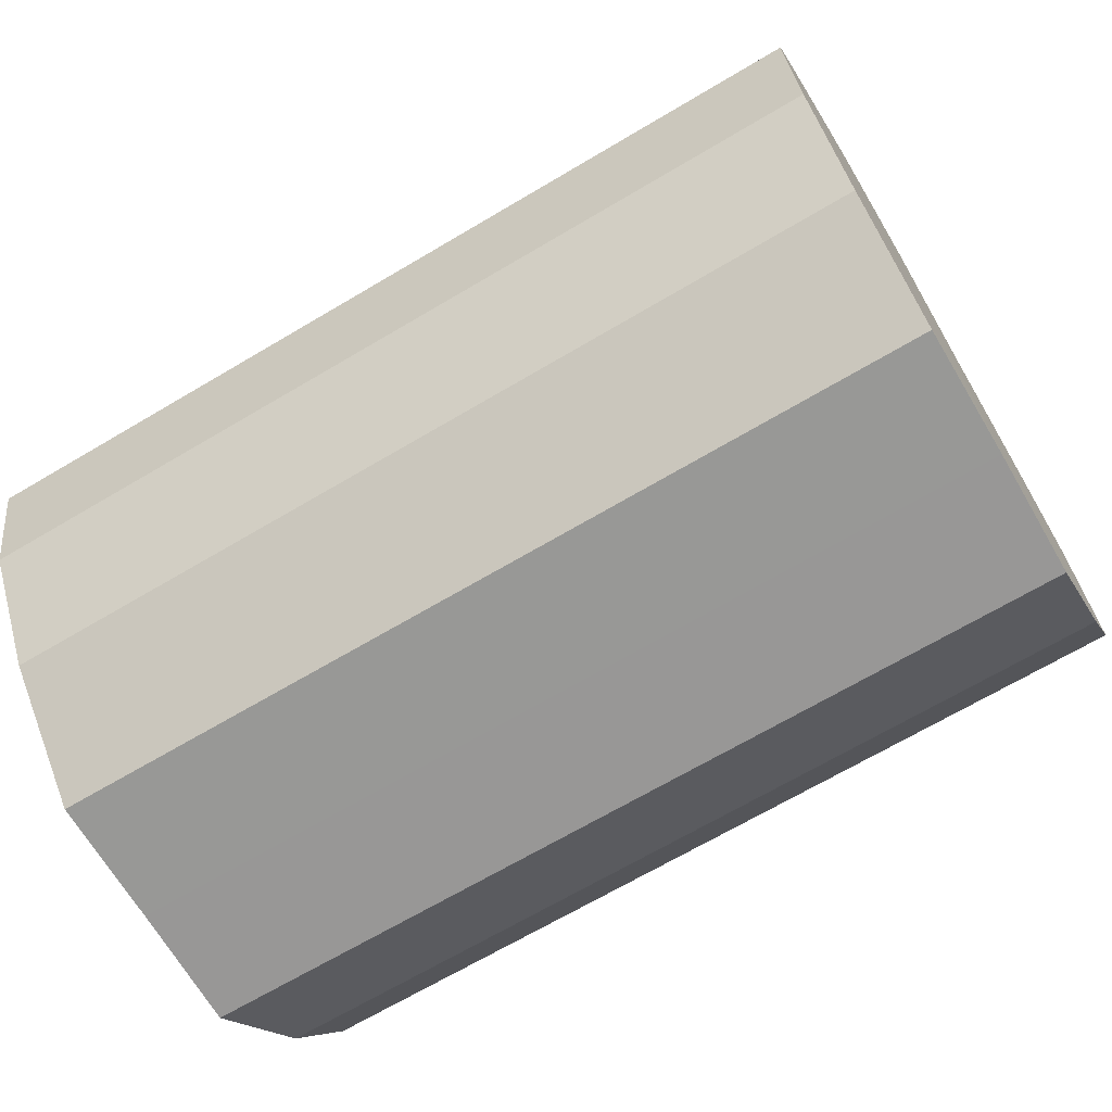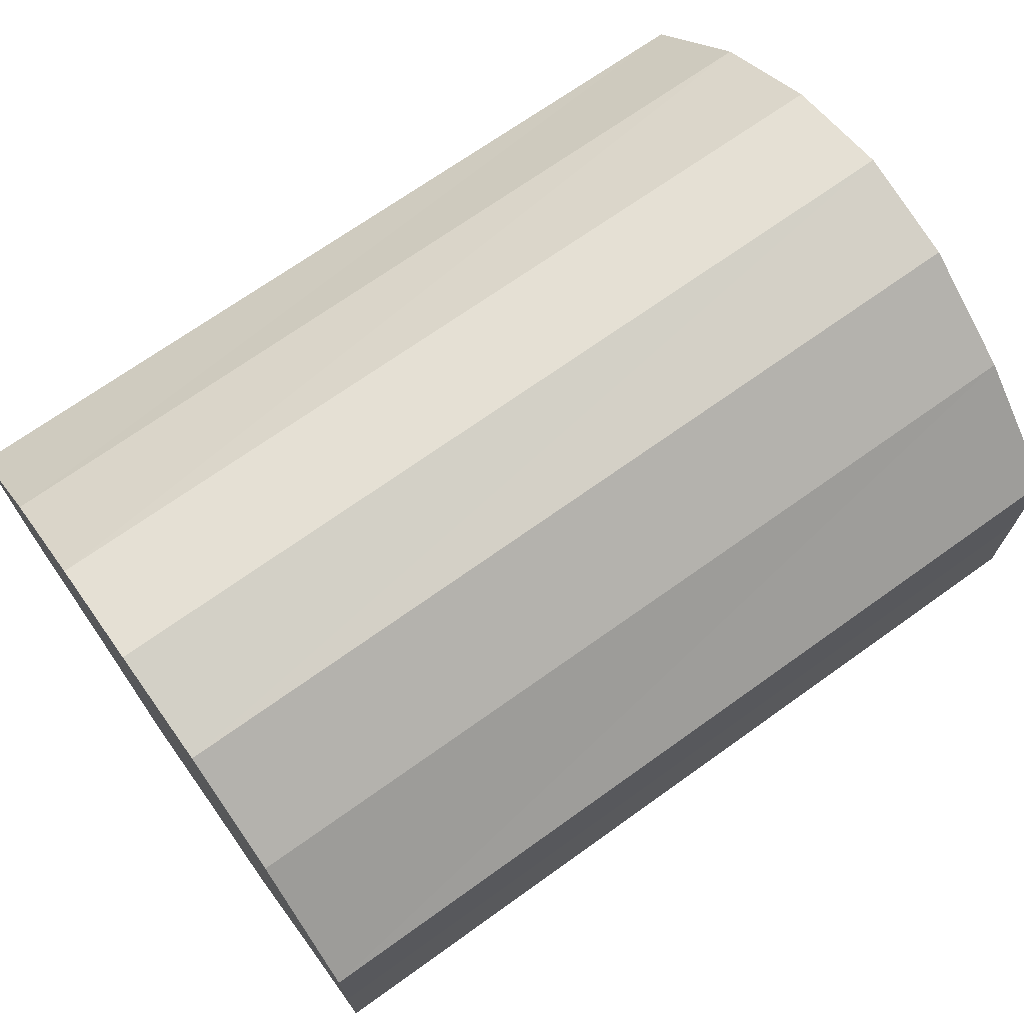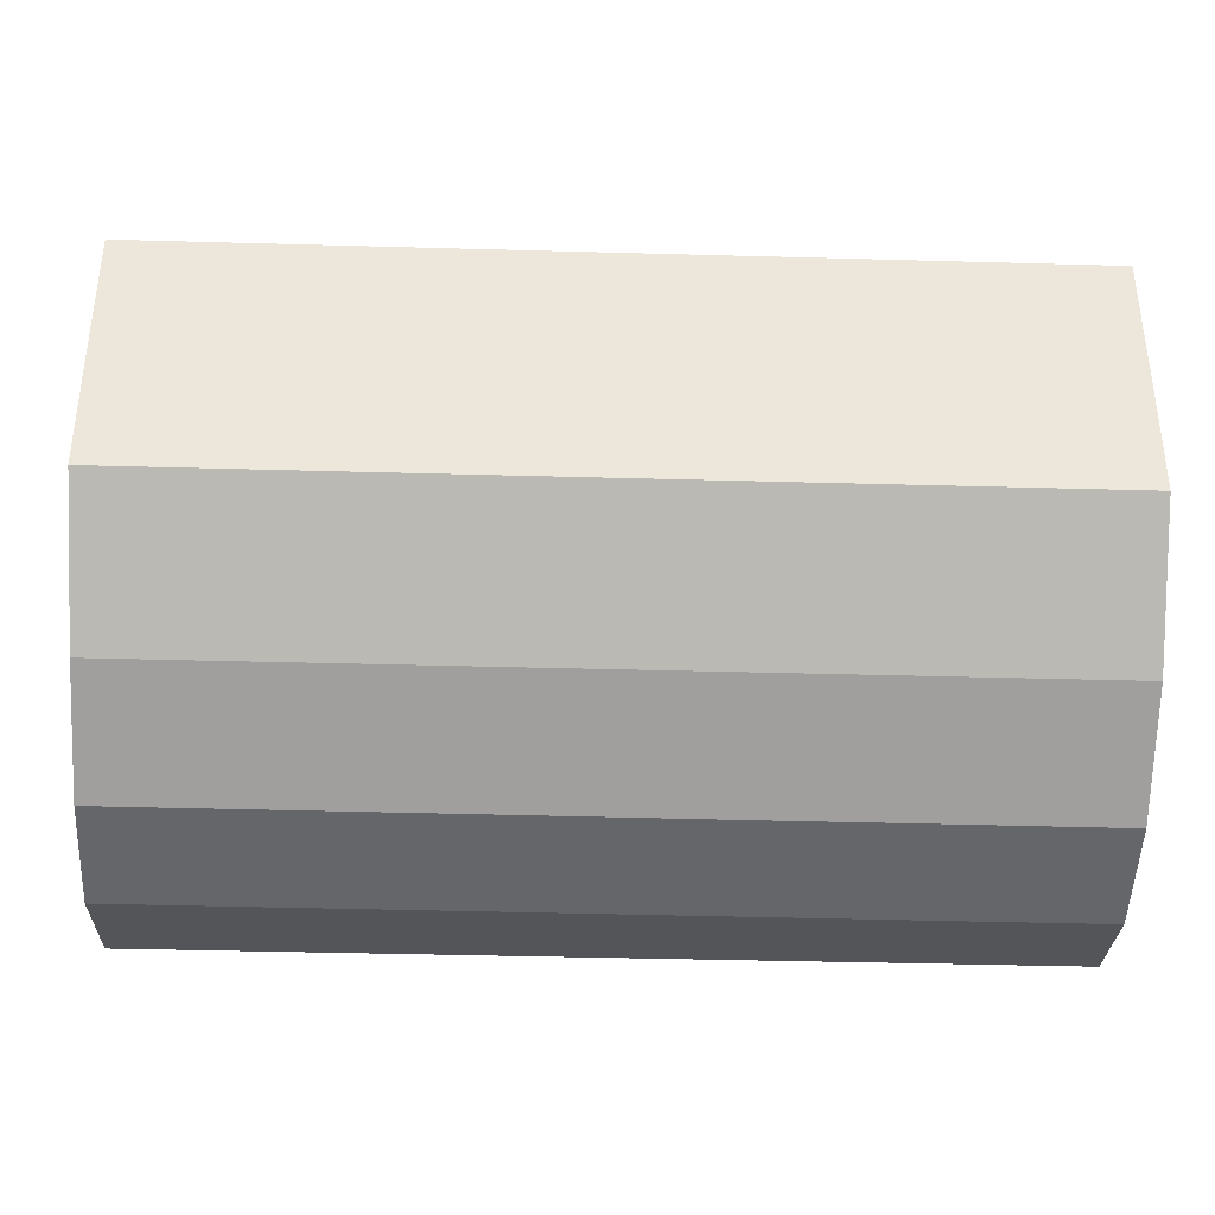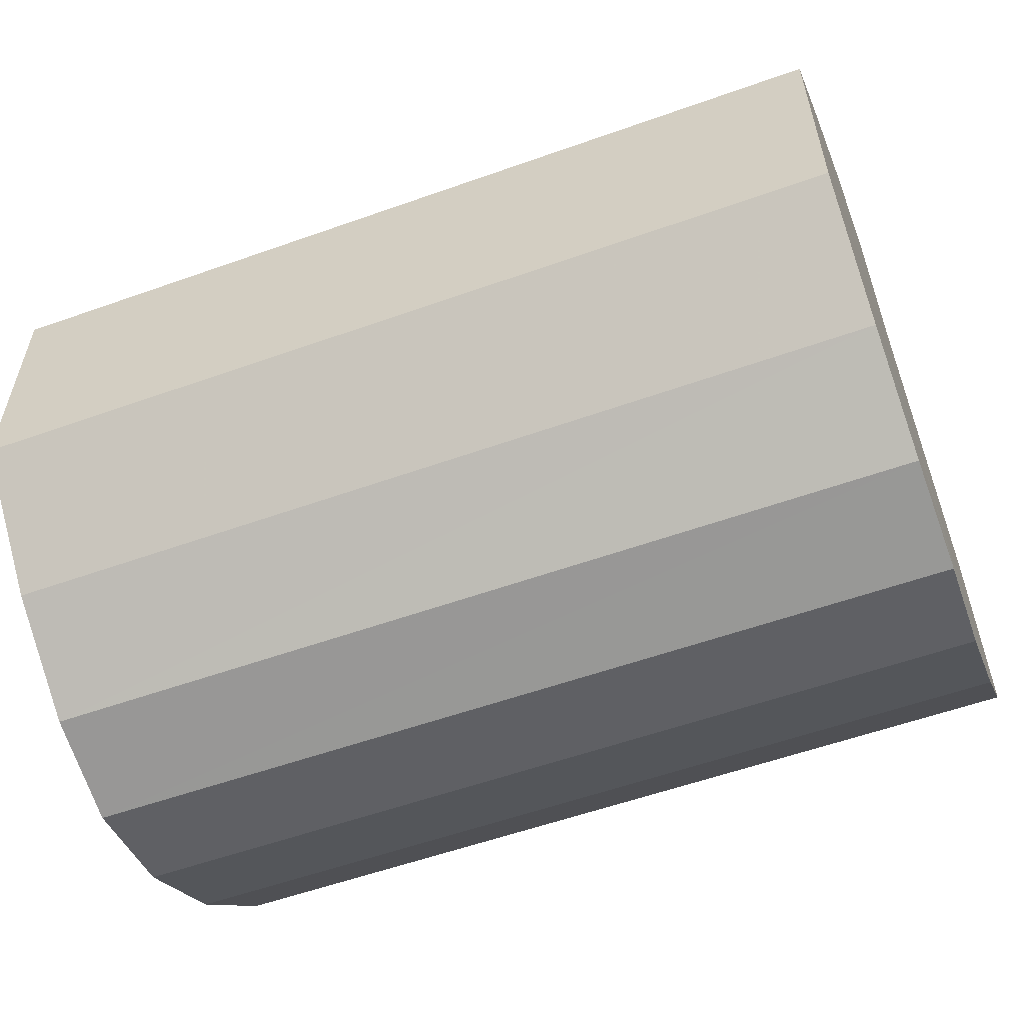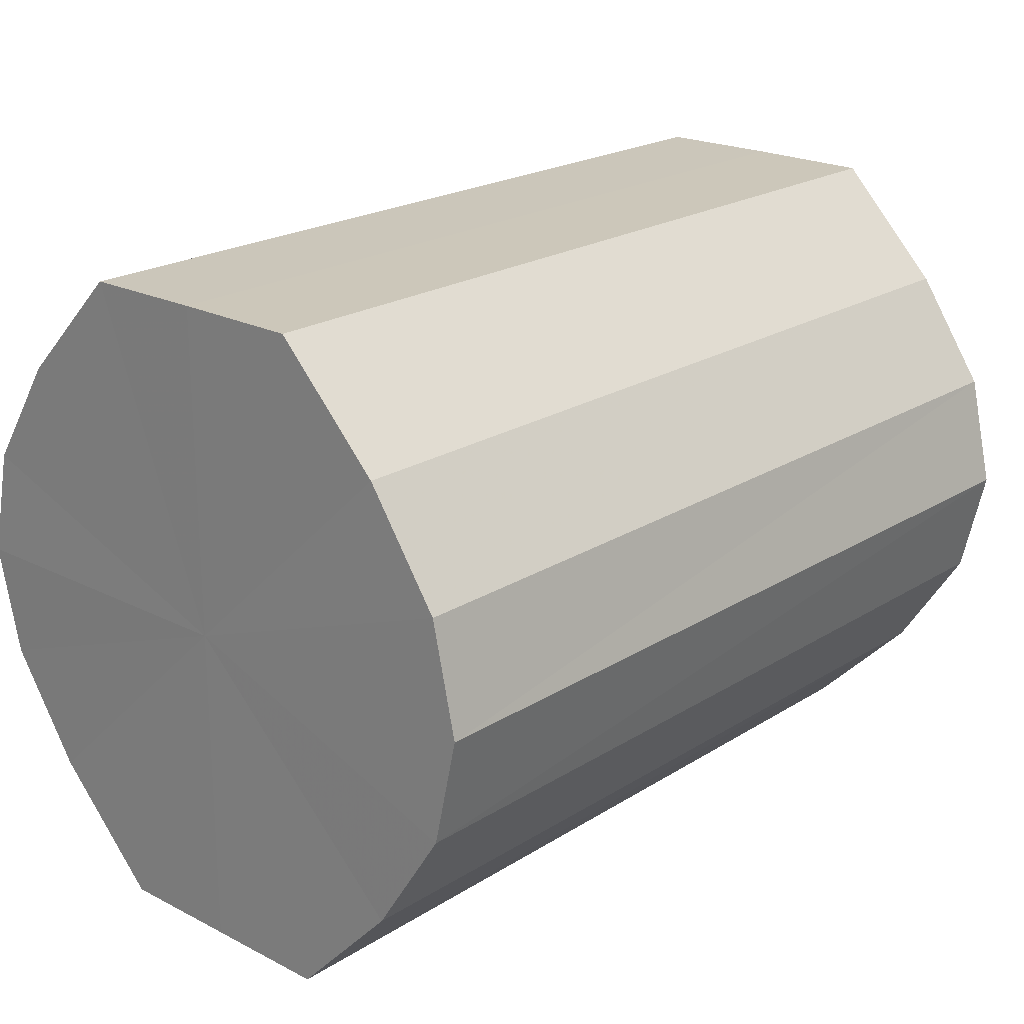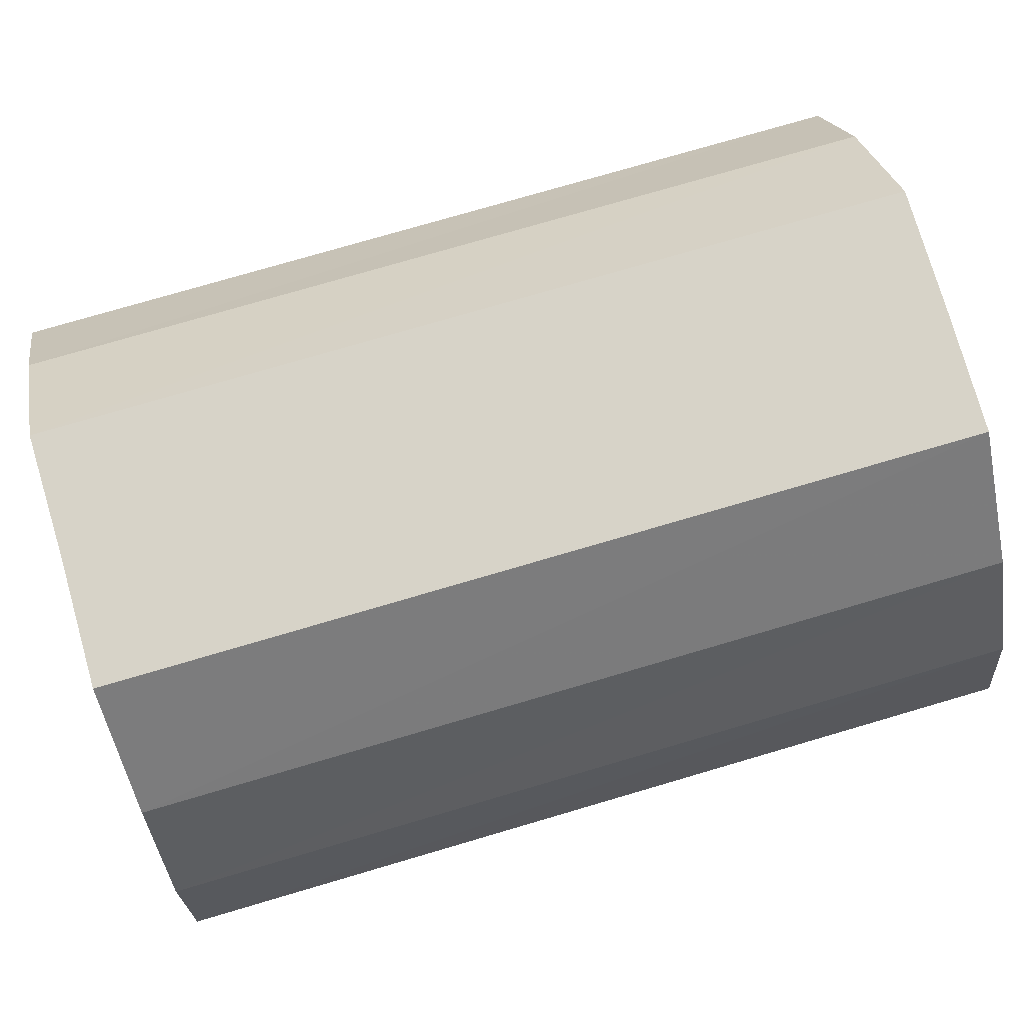
<metadata>
{"format":"obj","ext":"obj","renderer":"f3d","projection":"perspective","resolution":1024,"background":"white","views":[{"elev":-68.4,"azim":-149.3,"up":"+Y"},{"elev":70.6,"azim":144.5,"up":"+Z"},{"elev":-38.2,"azim":177.9,"up":"+Z"},{"elev":-56.9,"azim":-159.7,"up":"+Z"},{"elev":21.4,"azim":132.2,"up":"+Y"},{"elev":76.9,"azim":-16.3,"up":"+Y"}]}
</metadata>
<code>
o 11633
v 2167 1892 14.57
v 2167 1892 14.57
v 2167 1892 14.57
v 2167 1892 14.58
v 2167 1892 14.57
v 2167 1892 14.57
v 2167 1892 14.57
v 2167 1892 14.59
v 2167 1892 14.58
v 2167 1892 14.58
v 2167 1892 14.58
v 2167 1892 14.6
v 2167 1892 14.59
v 2167 1892 14.59
v 2167 1892 14.59
v 2167 1892 14.61
v 2167 1892 14.6
v 2167 1892 14.6
v 2167 1892 14.6
v 2167 1892 14.62
v 2167 1892 14.61
v 2167 1892 14.61
v 2167 1892 14.61
v 2167 1892 14.63
v 2167 1892 14.62
v 2167 1892 14.62
v 2167 1892 14.62
v 2167 1892 14.63
v 2167 1892 14.63
v 2167 1892 14.63
v 2167 1892 14.63
v 2167 1892 14.63
v 2167 1892 14.57
v 2167 1892 14.57
v 2167 1892 14.57
v 2167 1892 14.58
v 2167 1892 14.58
v 2167 1892 14.57
v 2167 1892 14.57
v 2167 1892 14.58
v 2167 1892 14.57
v 2167 1892 14.59
v 2167 1892 14.59
v 2167 1892 14.59
v 2167 1892 14.58
v 2167 1892 14.6
v 2167 1892 14.59
v 2167 1892 14.6
v 2167 1892 14.6
v 2167 1892 14.61
v 2167 1892 14.6
v 2167 1892 14.62
v 2167 1892 14.61
v 2167 1892 14.61
v 2167 1892 14.61
v 2167 1892 14.63
v 2167 1892 14.62
v 2167 1892 14.63
v 2167 1892 14.63
v 2167 1892 14.62
v 2167 1892 14.62
v 2167 1892 14.63
v 2167 1892 14.63
v 2167 1892 14.63
v 2167 1892 14.6
v 2167 1892 14.57
v 2167 1892 14.57
v 2167 1892 14.58
v 2167 1892 14.57
v 2167 1892 14.59
v 2167 1892 14.58
v 2167 1892 14.6
v 2167 1892 14.59
v 2167 1892 14.61
v 2167 1892 14.6
v 2167 1892 14.62
v 2167 1892 14.61
v 2167 1892 14.63
v 2167 1892 14.62
v 2167 1892 14.63
v 2167 1892 14.63
v 2167 1892 14.6
v 2167 1892 14.57
v 2167 1892 14.57
v 2167 1892 14.57
v 2167 1892 14.58
v 2167 1892 14.58
v 2167 1892 14.59
v 2167 1892 14.59
v 2167 1892 14.6
v 2167 1892 14.6
v 2167 1892 14.61
v 2167 1892 14.61
v 2167 1892 14.62
v 2167 1892 14.62
v 2167 1892 14.63
v 2167 1892 14.63
v 2167 1892 14.63
f 1 2 3
f 2 4 5
f 6 1 7
f 4 8 9
f 10 6 11
f 8 12 13
f 14 10 15
f 12 16 17
f 18 14 19
f 16 20 21
f 22 18 23
f 20 24 25
f 26 22 27
f 24 28 29
f 30 26 31
f 28 30 32
f 33 34 35
f 35 36 37
f 38 39 33
f 40 41 38
f 37 42 43
f 44 45 40
f 46 47 44
f 43 48 49
f 50 51 46
f 52 53 50
f 49 54 55
f 56 57 52
f 58 59 56
f 55 60 61
f 62 63 58
f 61 64 62
f 65 66 67
f 65 68 66
f 65 67 69
f 65 70 68
f 65 69 71
f 65 72 70
f 65 71 73
f 65 74 72
f 65 73 75
f 65 76 74
f 65 75 77
f 65 78 76
f 65 77 79
f 65 80 78
f 65 79 81
f 65 81 80
f 82 83 84
f 82 85 83
f 82 84 86
f 82 87 85
f 82 86 88
f 82 89 87
f 82 88 90
f 82 91 89
f 82 90 92
f 82 93 91
f 82 92 94
f 82 95 93
f 82 94 96
f 82 97 95
f 82 96 98
f 82 98 97

</code>
